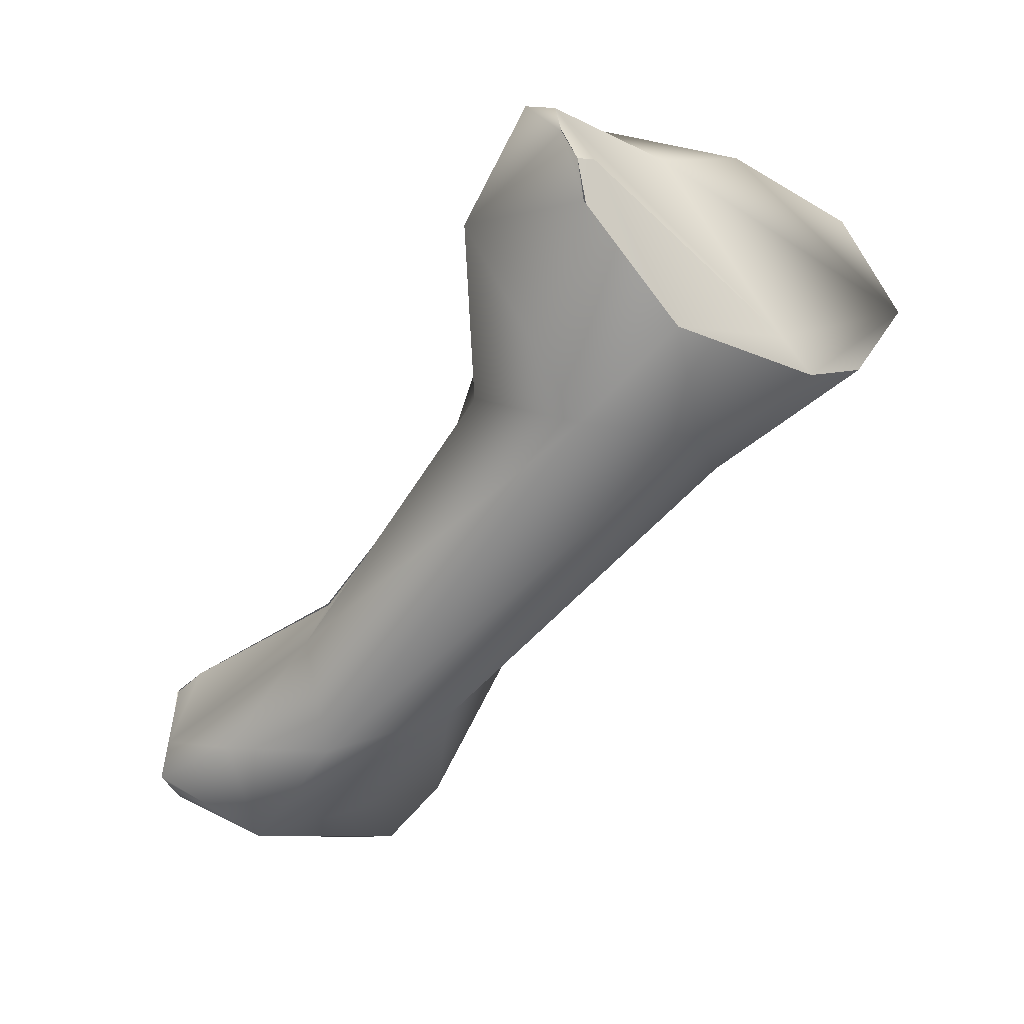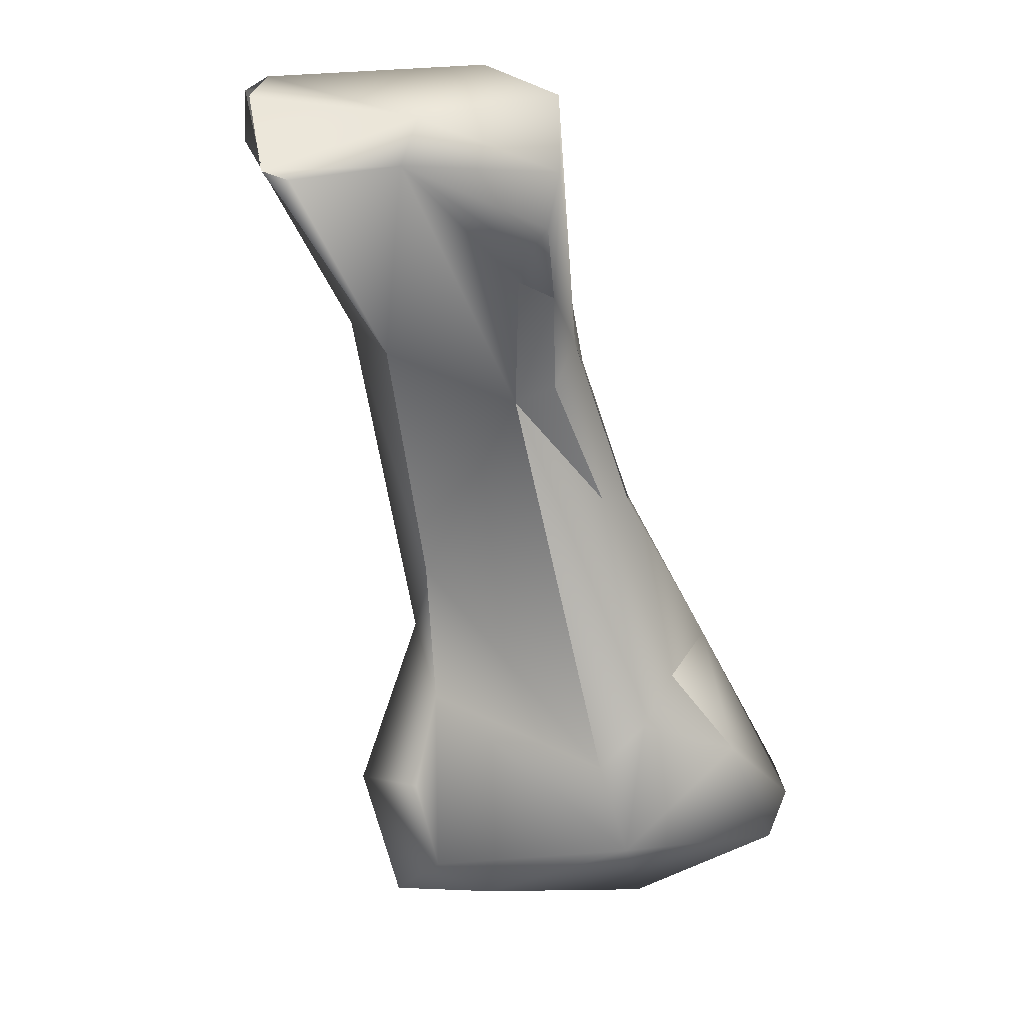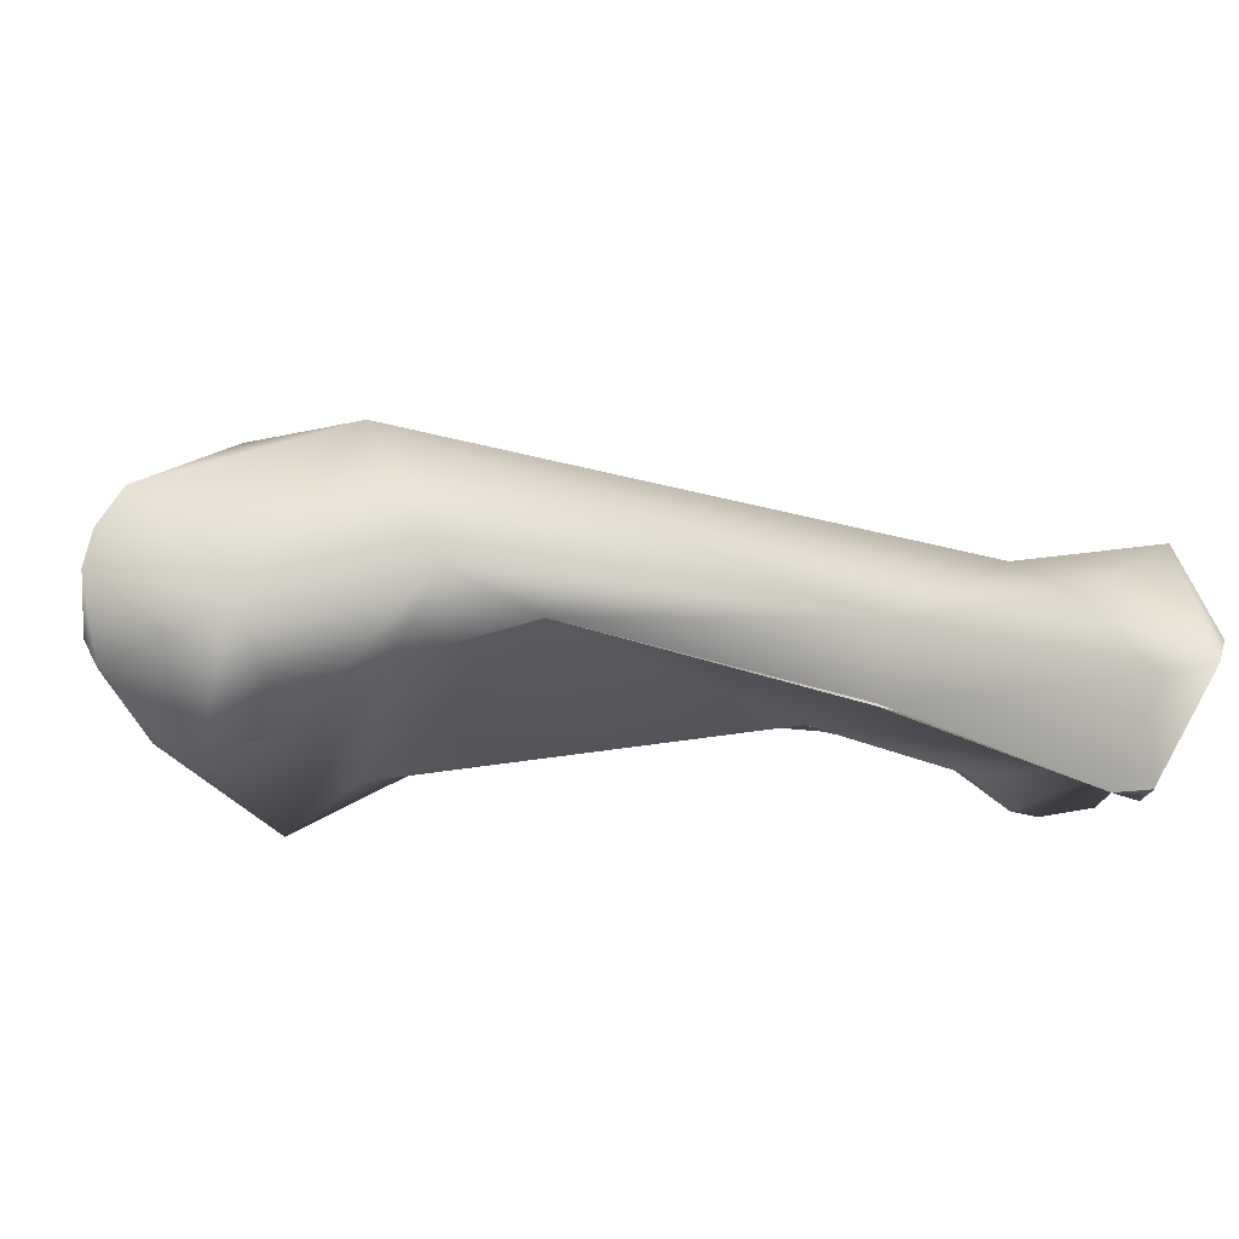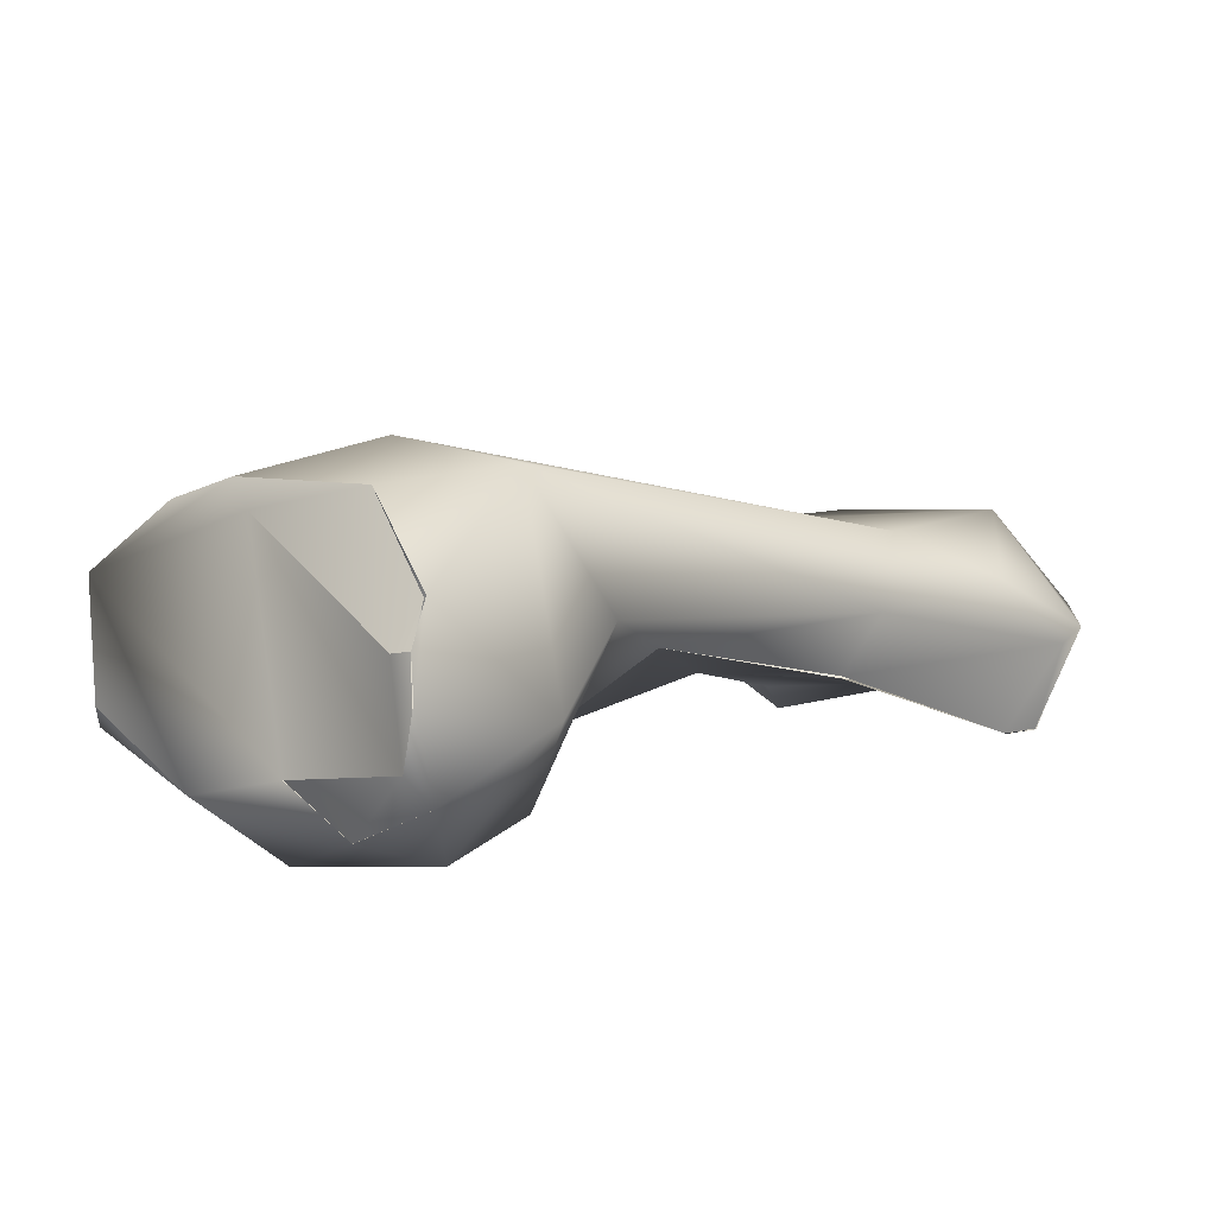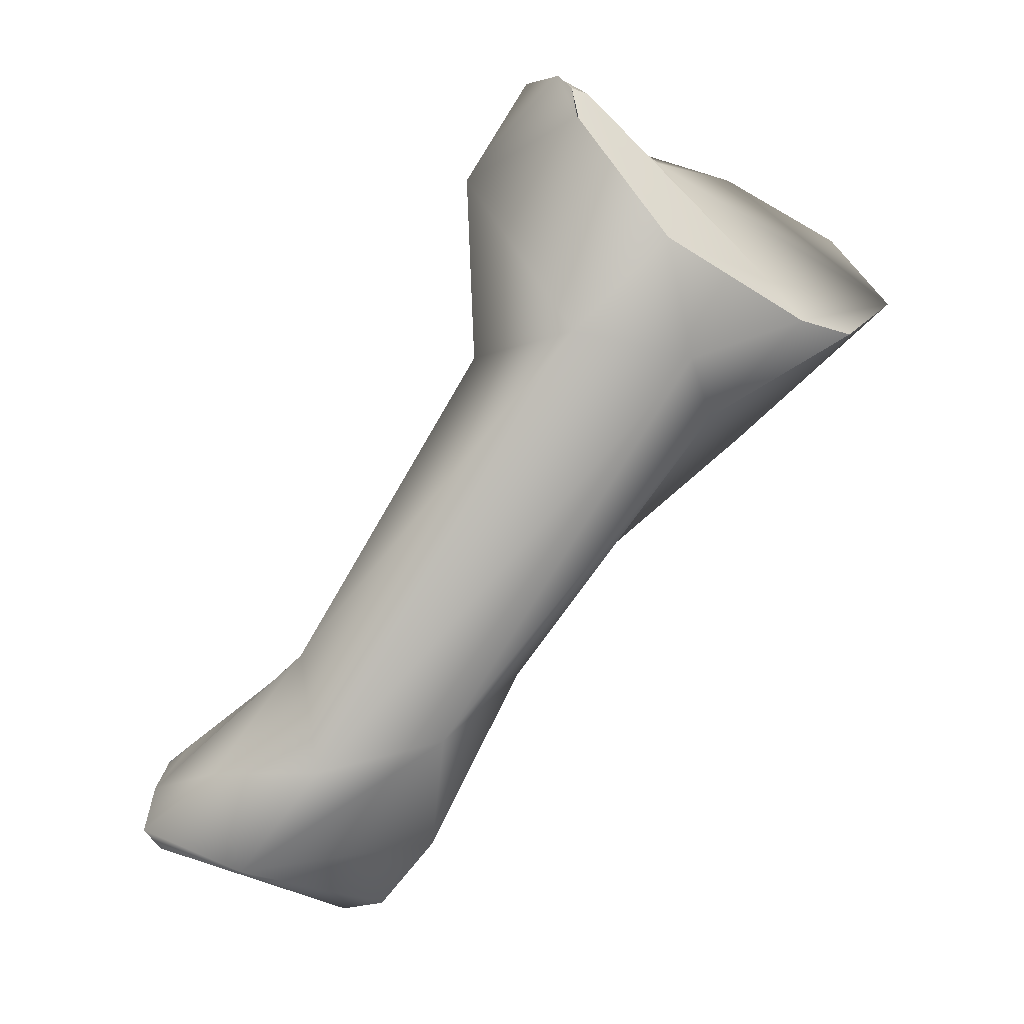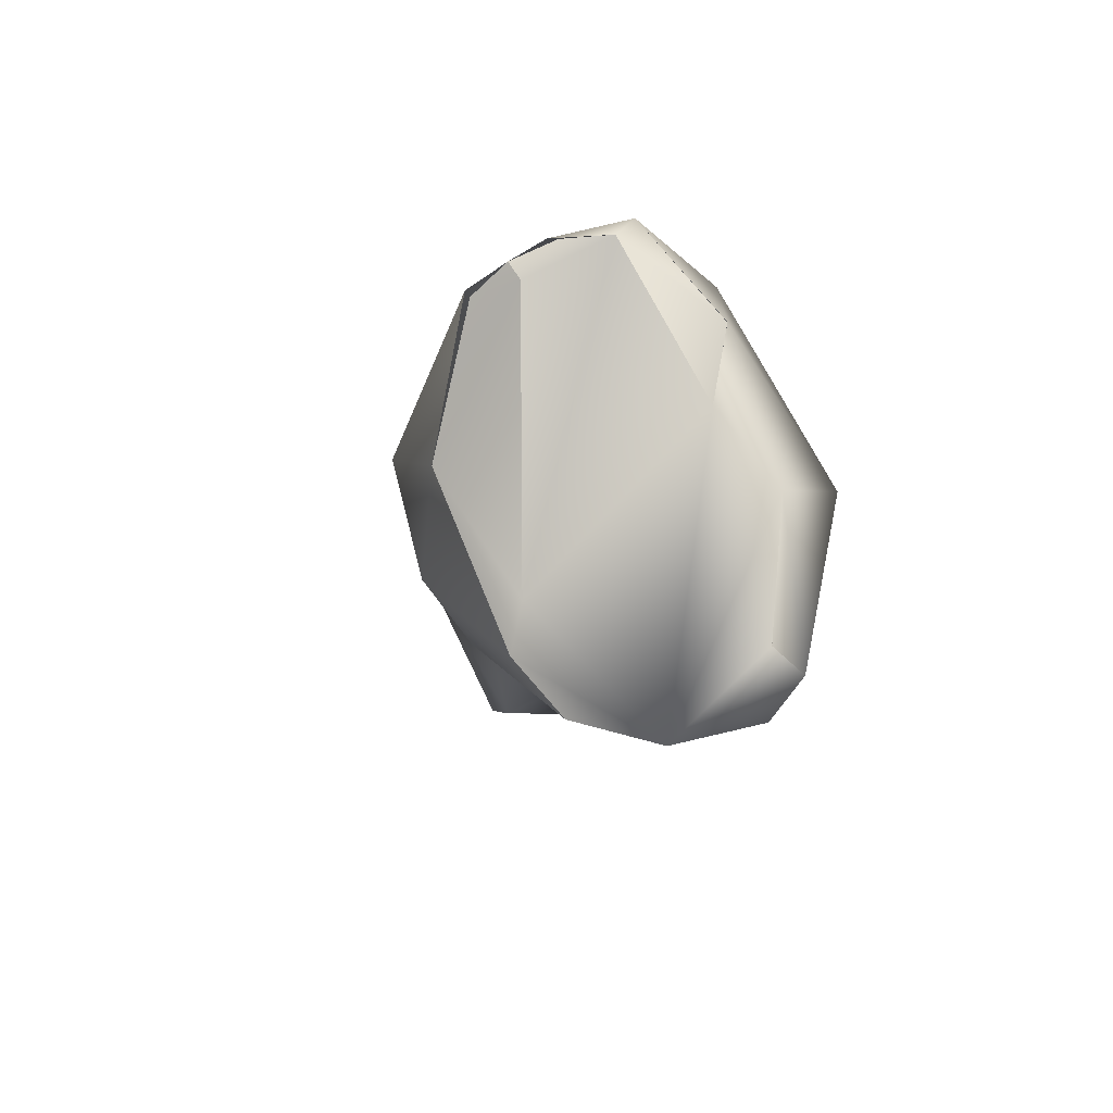
<metadata>
{"format":"obj","ext":"obj","renderer":"f3d","projection":"perspective","resolution":1024,"background":"white","views":[{"elev":37.2,"azim":-16.0,"up":"+Y"},{"elev":-65.6,"azim":-20.2,"up":"+Z"},{"elev":-9.0,"azim":-109.4,"up":"+Z"},{"elev":12.3,"azim":-167.3,"up":"+Z"},{"elev":14.5,"azim":-14.3,"up":"+Y"},{"elev":49.2,"azim":68.8,"up":"+Y"}]}
</metadata>
<code>
o FJ3324.obj_grp1.1964
v -0.7175 -0.7024 -0.2923
v -0.7287 -0.7118 -0.3064
v -0.7745 -0.8037 -0.3148
v -0.7627 -0.8053 -0.3003
v -0.7652 -0.7931 -0.3069
v -0.7726 -0.7979 -0.3158
v -0.7524 -0.7773 -0.3084
v -0.7202 -0.7286 -0.2835
v -0.729 -0.735 -0.3012
v -0.7312 -0.7462 -0.3067
v -0.7516 -0.7921 -0.3012
v -0.7049 -0.7326 -0.2817
v -0.7231 -0.7201 -0.3189
v -0.7188 -0.6997 -0.3128
v -0.7174 -0.6979 -0.3018
v -0.716 -0.6986 -0.3093
v -0.7145 -0.7 -0.2976
v -0.6915 -0.7244 -0.2889
v -0.7075 -0.7172 -0.2844
v -0.7145 -0.7 -0.2976
v -0.7075 -0.7172 -0.2844
v -0.7168 -0.6992 -0.2971
v -0.7171 -0.6981 -0.303
v -0.7168 -0.6992 -0.2971
v -0.7168 -0.6992 -0.2971
v -0.717 -0.7031 -0.2927
v -0.7725 -0.8056 -0.3121
v -0.7738 -0.8034 -0.3152
v -0.7538 -0.8093 -0.3207
v -0.7475 -0.8146 -0.3053
v -0.7694 -0.7987 -0.3273
v -0.7696 -0.7986 -0.3273
v -0.7661 -0.7989 -0.3282
v -0.7658 -0.7958 -0.3274
v -0.7425 -0.8131 -0.3025
v -0.7352 -0.8047 -0.3022
v -0.734 -0.7886 -0.2998
v -0.7473 -0.7781 -0.3167
v -0.724 -0.7304 -0.3113
v -0.7312 -0.7462 -0.3067
v -0.7007 -0.7414 -0.286
v -0.7166 -0.7113 -0.3222
v -0.6882 -0.7291 -0.2862
v -0.6994 -0.711 -0.3142
v -0.754 -0.8037 -0.3233
v -0.7695 -0.7985 -0.3273
v -0.7658 -0.7958 -0.3274
v -0.7473 -0.778 -0.317
v -0.7296 -0.7774 -0.317
v -0.7011 -0.7333 -0.3223
v -0.7099 -0.7676 -0.3101
v -0.6907 -0.7484 -0.3026
v -0.6947 -0.7259 -0.3284
v -0.6882 -0.7291 -0.2862
v -0.7077 -0.7079 -0.3194
v -0.6994 -0.7111 -0.3142
v -0.7077 -0.7078 -0.3194
v -0.7388 -0.8175 -0.3194
v -0.7361 -0.8103 -0.3259
v -0.7362 -0.7995 -0.3267
v -0.7351 -0.8036 -0.3271
v -0.725 -0.7871 -0.3153
v -0.7355 -0.7946 -0.3226
v -0.7296 -0.7774 -0.317
v -0.7304 -0.7934 -0.3202
v -0.7355 -0.7946 -0.3226
v -0.7304 -0.7934 -0.3202
v -0.7304 -0.7934 -0.3202
v -0.7219 -0.7821 -0.3062
v -0.7257 -0.7813 -0.3172
v -0.7257 -0.7813 -0.3172
v -0.7139 -0.7678 -0.315
v -0.7096 -0.7668 -0.3101
v -0.7139 -0.7678 -0.315
v -0.7296 -0.7774 -0.317
v -0.6975 -0.7407 -0.3206
v -0.6953 -0.7463 -0.3148
v -0.68 -0.7319 -0.2895
v -0.6711 -0.7294 -0.2975
v -0.68 -0.7319 -0.2895
v -0.6878 -0.7141 -0.3174
v -0.68 -0.7319 -0.2895
v -0.6953 -0.7463 -0.3148
v -0.6846 -0.741 -0.3194
v -0.6719 -0.7322 -0.3099
v -0.6728 -0.727 -0.3142
v -0.6745 -0.7223 -0.3108
v -0.6744 -0.7223 -0.3107
f 5 6 3
f 3 4 5
f 6 5 7
f 8 9 7
f 9 10 7
f 11 8 7
f 8 11 12
f 9 8 2
f 13 9 2
f 2 8 1
f 42 13 2
f 14 42 2
f 2 1 15
f 14 2 15
f 16 17 18
f 1 8 19
f 18 20 21
f 19 8 12
f 22 15 1
f 23 24 17
f 16 14 15
f 16 23 17
f 20 25 26
f 21 20 26
f 4 3 27
f 28 29 27
f 27 29 30
f 32 29 28
f 6 31 3
f 31 6 34
f 30 4 27
f 35 4 30
f 35 36 4
f 4 11 5
f 37 11 4
f 37 4 36
f 38 6 7
f 5 11 7
f 10 38 7
f 11 37 12
f 10 9 39
f 41 12 37
f 39 9 13
f 41 43 12
f 16 18 44
f 43 19 12
f 45 29 32
f 32 33 45
f 33 46 47
f 45 33 48
f 6 38 34
f 48 33 47
f 49 48 40
f 49 40 50
f 40 39 50
f 41 51 52
f 13 42 39
f 39 53 50
f 39 42 53
f 18 21 54
f 14 57 42
f 55 14 16
f 55 16 56
f 29 58 30
f 29 59 58
f 59 29 45
f 30 58 35
f 61 59 45
f 61 45 60
f 59 62 58
f 58 36 35
f 62 36 58
f 49 45 48
f 60 45 63
f 63 45 49
f 64 65 66
f 63 67 60
f 68 62 59
f 62 69 36
f 70 65 64
f 62 68 71
f 37 36 69
f 71 72 62
f 69 41 37
f 41 69 51
f 69 62 51
f 62 72 73
f 70 64 74
f 72 75 76
f 72 76 77
f 50 76 75
f 51 73 52
f 77 52 73
f 43 41 78
f 79 44 18
f 41 52 80
f 53 42 57
f 57 44 81
f 81 53 57
f 44 79 81
f 18 54 79
f 54 82 79
f 61 68 59
f 61 60 67
f 72 77 73
f 83 84 52
f 76 50 53
f 77 76 84
f 76 53 84
f 52 84 85
f 53 86 84
f 84 86 85
f 52 79 80
f 79 52 85
f 53 81 86
f 86 81 87
f 87 88 86
f 81 79 88
f 79 86 88
f 85 86 79

</code>
